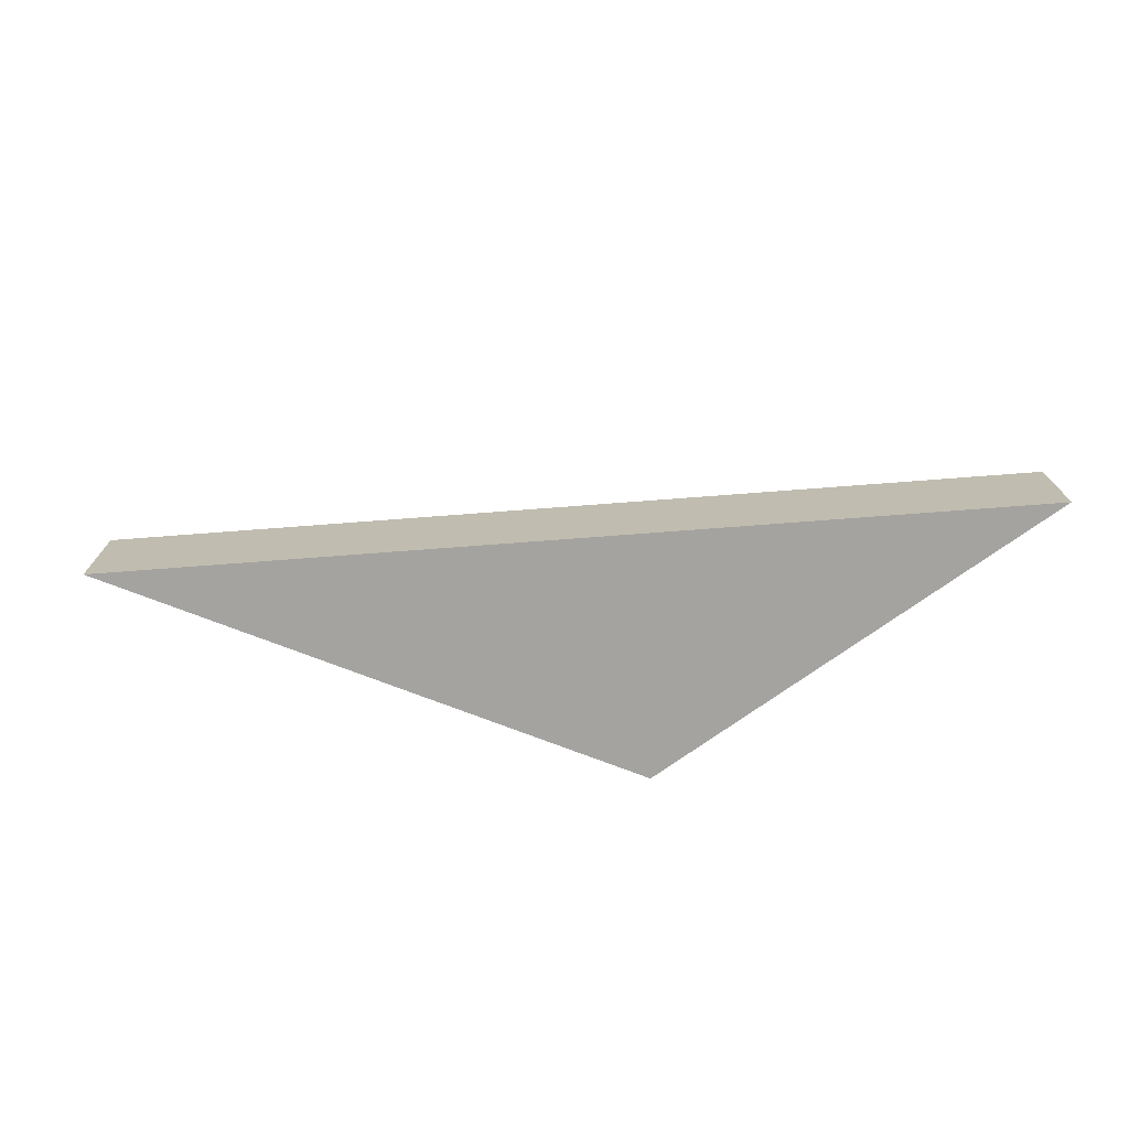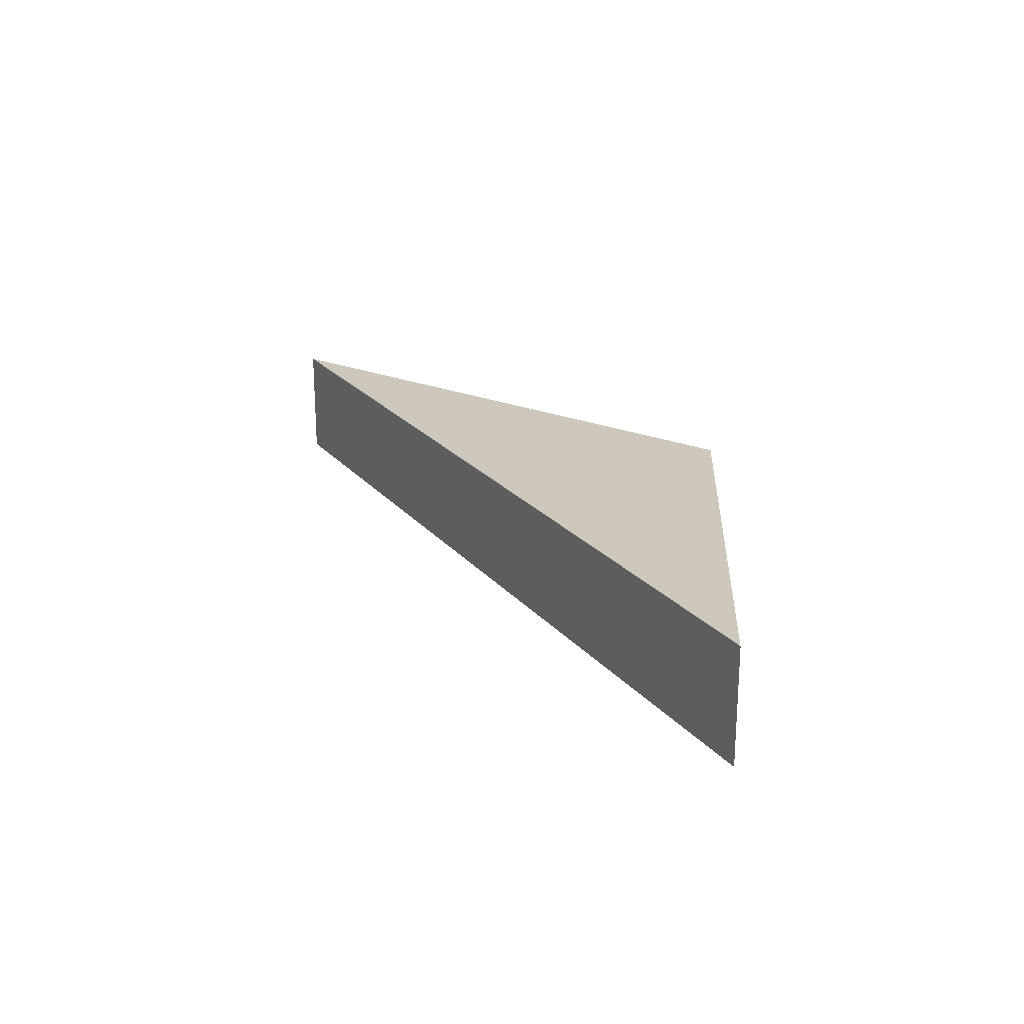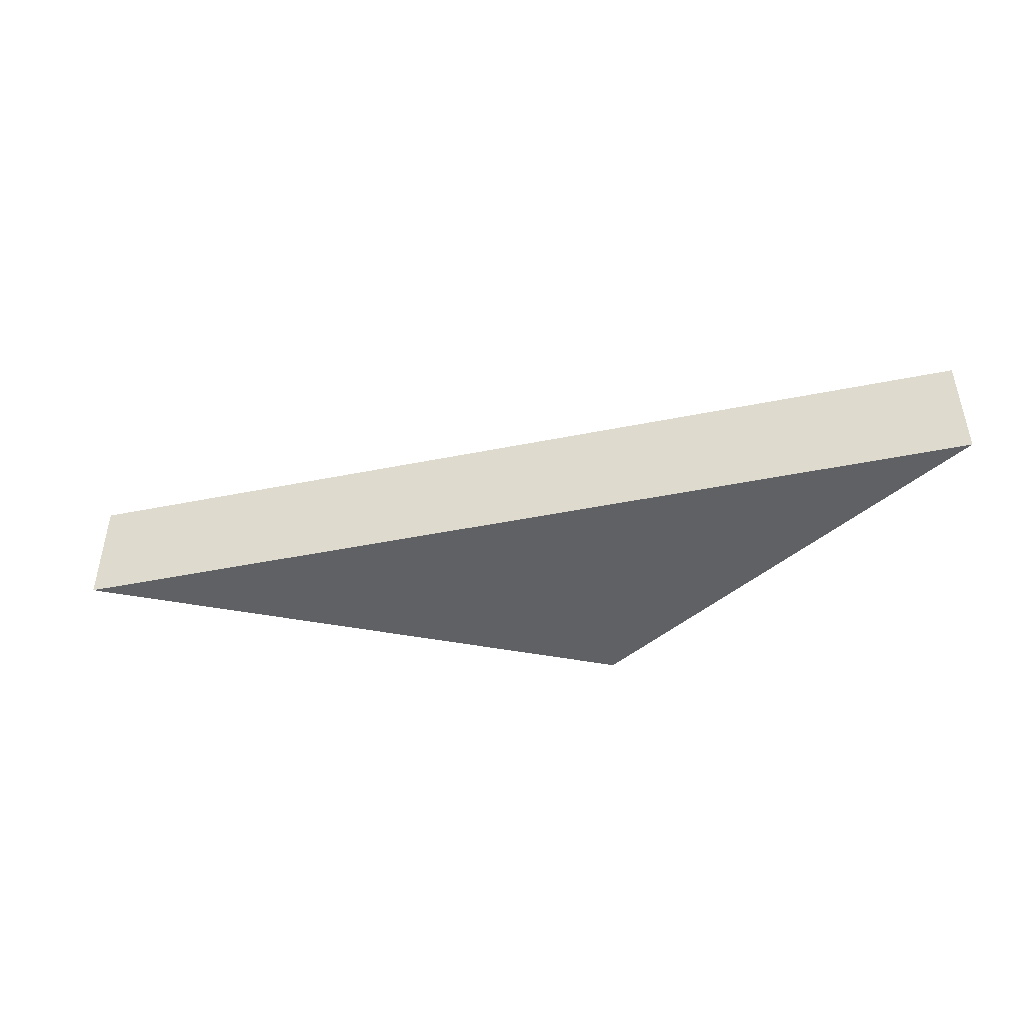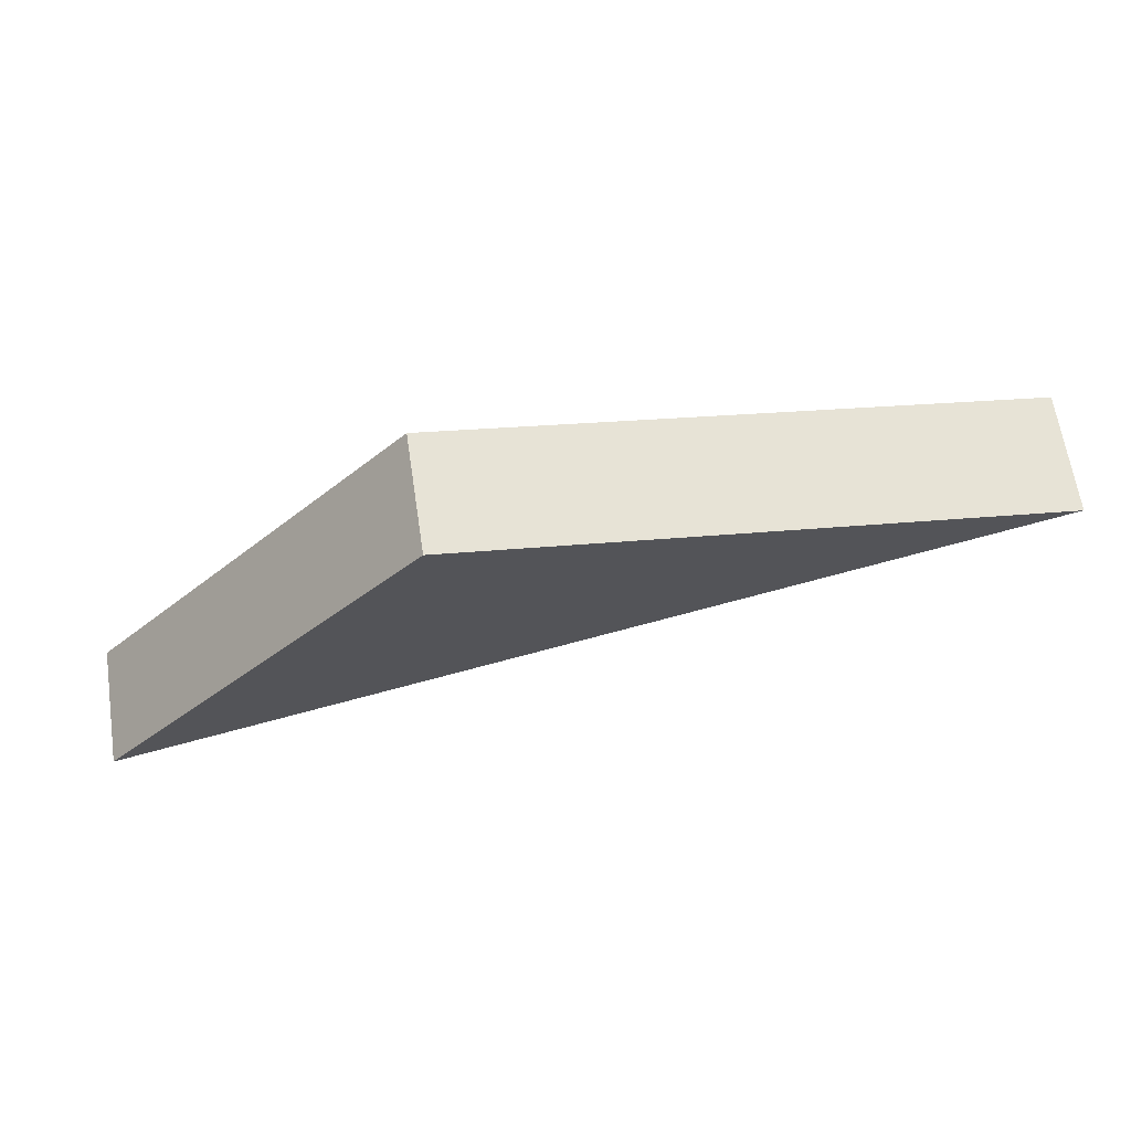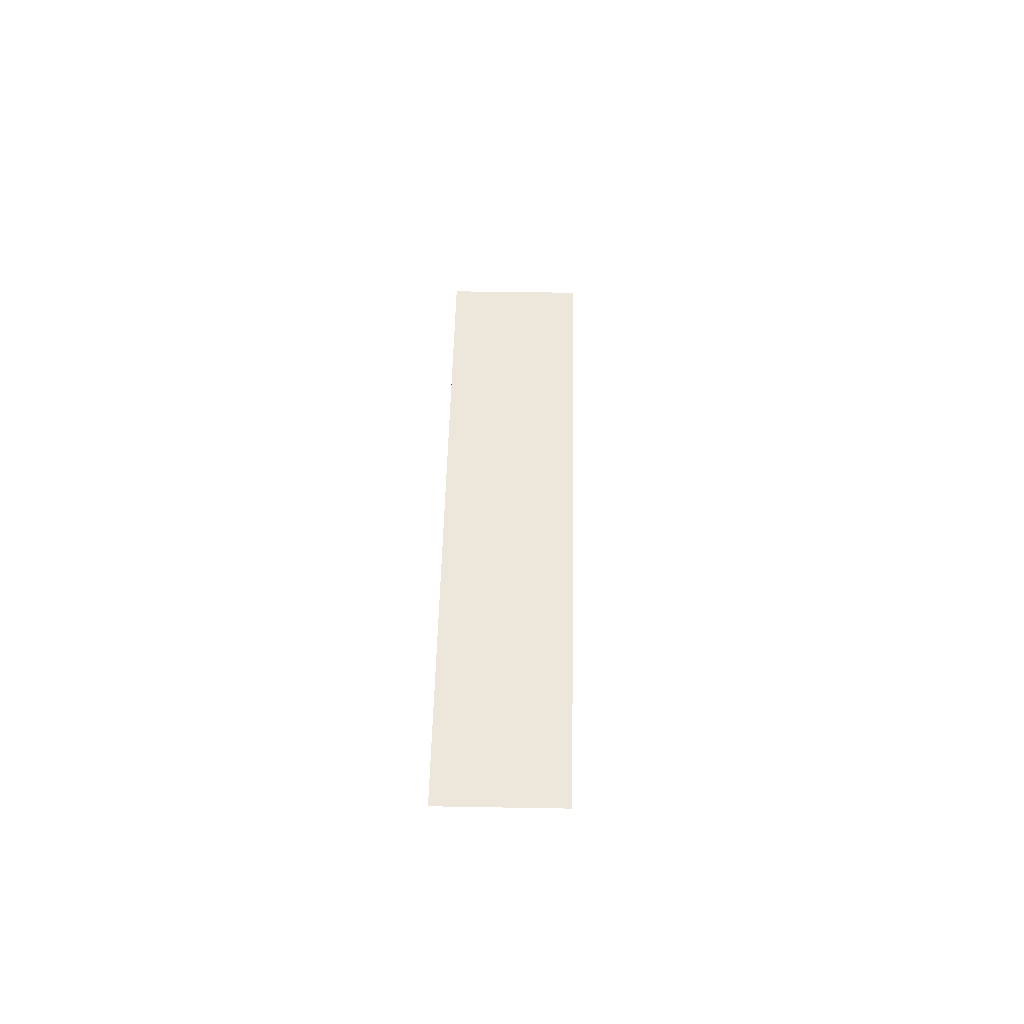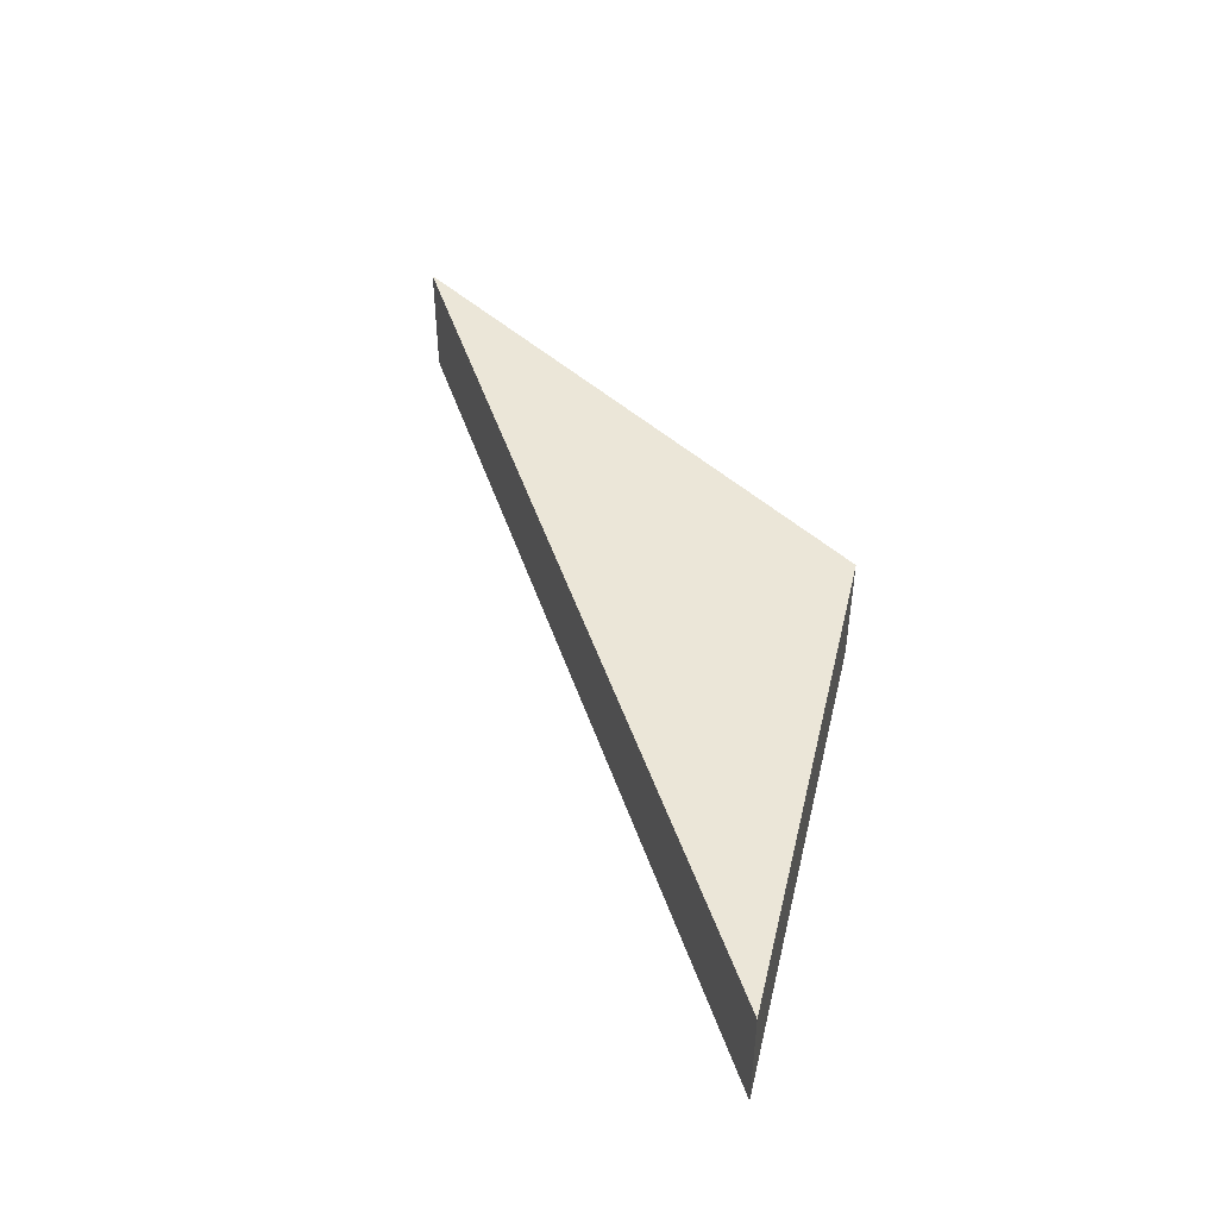
<metadata>
{"format":"obj","ext":"obj","renderer":"f3d","projection":"perspective","resolution":1024,"background":"white","views":[{"elev":-72.8,"azim":-12.4,"up":"+Z"},{"elev":21.8,"azim":45.0,"up":"+Z"},{"elev":-45.4,"azim":-3.6,"up":"+Z"},{"elev":64.7,"azim":171.4,"up":"+Y"},{"elev":42.3,"azim":-88.8,"up":"+Y"},{"elev":46.2,"azim":55.2,"up":"+Z"}]}
</metadata>
<code>
g default
v -0.5322 0.6592 -0.06291
v 0.7718 0.2664 -0.06291
v 0.303 0.7887 -0.06291
v -0.5322 0.6592 0.104
v 0.7718 0.2664 0.104
v 0.303 0.7887 0.104
g glass8 polySurface54
f 1 3 2
f 4 5 6
f 2 3 6 5
f 3 1 4 6
f 1 2 5 4

</code>
